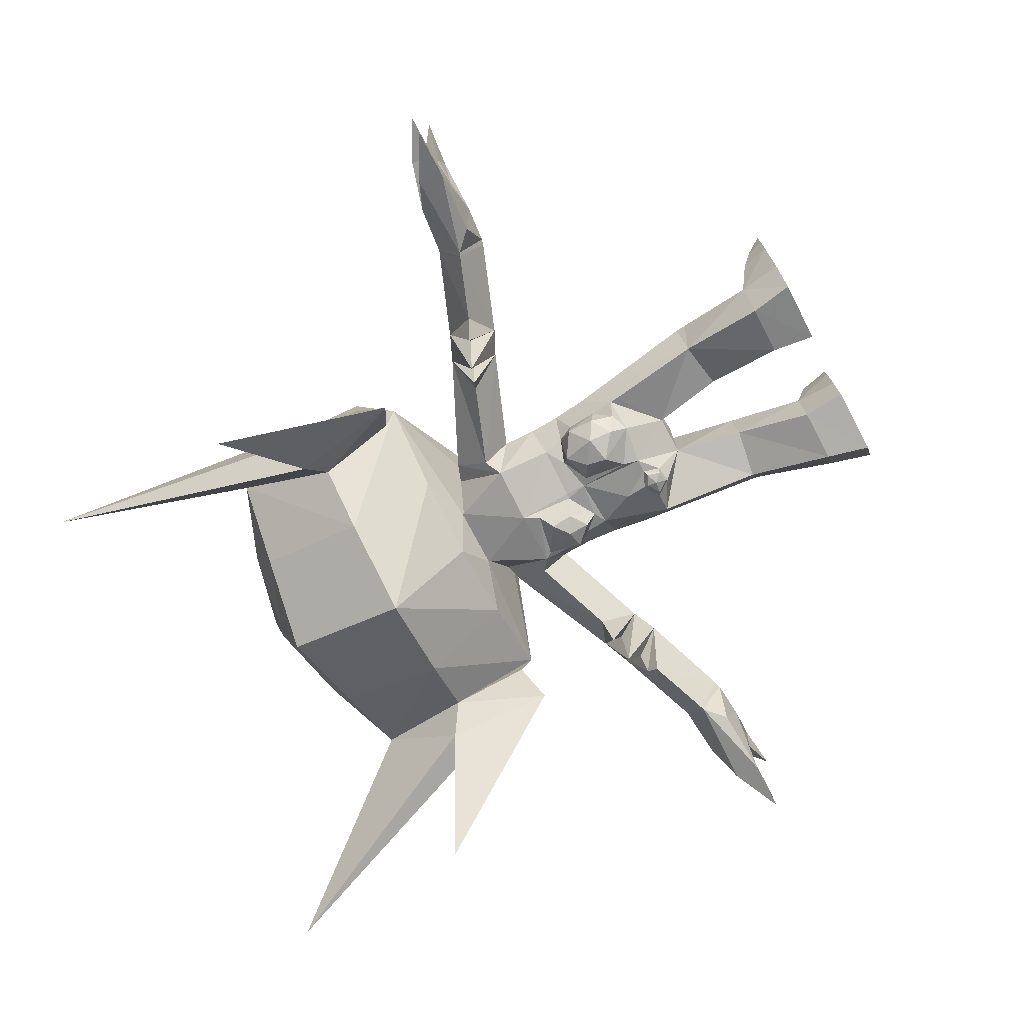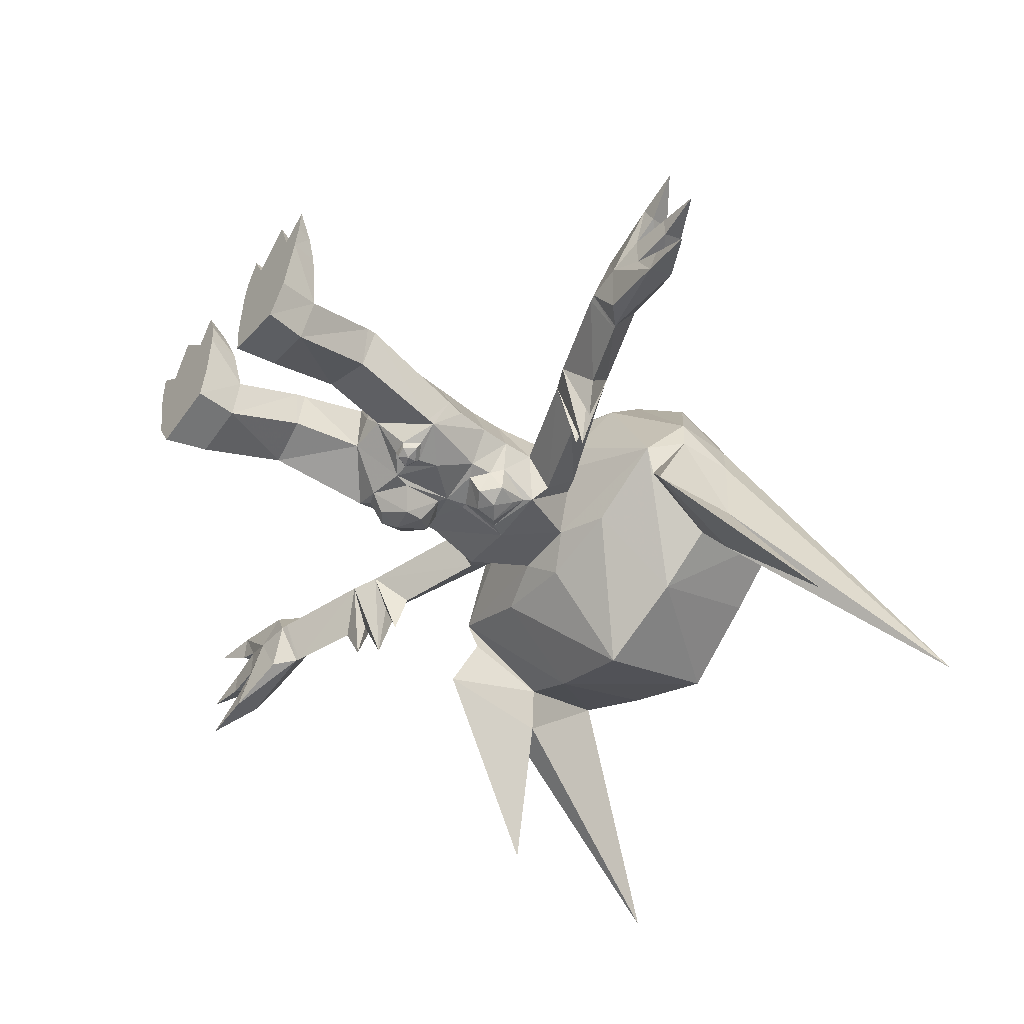
<metadata>
{"format":"obj","ext":"obj","renderer":"f3d","projection":"perspective","resolution":1024,"background":"white","views":[{"elev":-75.2,"azim":-62.2,"up":"+Y"},{"elev":-51.5,"azim":52.5,"up":"+Y"}]}
</metadata>
<code>
o yamirami
v 0 0.4699 -1.549
v 0.4224 0.376 -1.723
v -0.4224 0.376 -1.723
v 0 0.1034 -1.32
v 0 -0.3776 -1.639
v -0.000151 -0.2969 -2.117
v 0.2338 -0.329 -1.846
v 0.1422 -0.329 -1.523
v 0.1422 -0.329 -1.523
v 0.2565 -0.3306 -1.506
v 0.2565 -0.3306 -1.506
v 0.3378 -0.3267 -1.62
v 0.3378 -0.3267 -1.62
v 0.4916 -0.2462 -1.622
v 0.3544 -0.226 -2.101
v 0.5254 0.02446 -2.085
v 0.2084 0.4944 -1.876
v 0.2084 0.4944 -1.876
v 0.3814 0.4025 -2.071
v 0.2084 0.5207 -2.181
v 0.2084 0.5207 -2.181
v 0 0.4813 -1.723
v 0 0.4813 -1.723
v 0 0.5338 -2.333
v 0 0.5338 -2.333
v -0.2084 0.5207 -2.181
v -0.2084 0.5207 -2.181
v -0.05173 -0.316 -2.07
v -0.05173 -0.316 -2.07
v -0.02857 -0.386 -1.749
v -0.02857 -0.386 -1.749
v -0.1578 -0.5096 -1.852
v 0.2166 -0.3671 -1.69
v 0.2166 -0.3671 -1.69
v 0.5565 -0.000247 -1.837
v 0.101 -0.3653 -1.641
v 0.101 -0.3653 -1.641
v -0.2716 -0.3505 -1.604
v -0.2716 -0.3505 -1.604
v -0.3253 -0.4495 -1.723
v -0.4597 -0.3819 -1.817
v -0.3442 -0.4895 -1.891
v -0.2815 -0.3988 -2.126
v -0.1785 -0.4701 -2.002
v -0.4724 -0.2296 -1.791
v -0.4724 -0.2296 -1.791
v -0.4503 -0.1875 -2.001
v -0.4503 -0.1875 -2.001
v -0.4559 -0.3384 -2.016
v -0.2312 -0.2547 -2.172
v -0.2312 -0.2547 -2.172
v -0.3814 0.4025 -2.071
v -0.2084 0.4944 -1.876
v -0.2084 0.4944 -1.876
v 0.1756 0.5652 -1.901
v 0 0.5942 -2.281
v 0.1756 0.5879 -2.142
v 0 0.5528 -1.765
v -0.1756 0.5652 -1.901
v 0.1605 -0.3895 -1.532
v 0.2115 -0.4028 -1.657
v 0.1322 -0.4113 -1.623
v 0.2444 -0.3717 -1.52
v 0.306 -0.3755 -1.603
v -0.4916 -0.2462 -1.622
v -0.3982 -0.3026 -1.66
v -0.3982 -0.3026 -1.66
v -0.5254 0.02446 -2.085
v -0.5565 -0.000247 -1.837
v -0.3974 -0.194 -2.116
v -0.3974 -0.194 -2.116
v -0.1756 0.5879 -2.142
v 0.2153 -0.4107 -1.592
v 0 0.6448 -2
v 0 -0.3507 -2.654
v -0.2203 -0.2099 -3.08
v 0.2203 -0.2099 -3.08
v -0.000152 0.51 -2.593
v 0.3756 0.4165 -2.33
v 0.434 0.397 -2.654
v -0.3756 0.4165 -2.33
v 0.2547 -0.2583 -2.15
v 0.2547 -0.2583 -2.15
v 0.0386 -0.2919 -2.27
v 0.0386 -0.2919 -2.27
v 0.1406 -0.4164 -2.314
v 0.3984 -0.3702 -2.358
v 0.3252 -0.3605 -2.521
v 0.3612 -0.306 -2.602
v 0.3612 -0.306 -2.602
v 0.2732 -0.3935 -2.232
v 0.3648 -0.2248 -2.264
v 0.3648 -0.2248 -2.264
v 0.2702 0.4048 -2.931
v 0.4073 0.07534 -3.013
v 0.5187 0.04348 -2.538
v 0.5187 0.04348 -2.538
v 0.512 0.03842 -2.309
v 0.4 -0.2978 -2.654
v -0.00015 -0.29 -2.266
v 0.05194 -0.3685 -2.54
v 0.05194 -0.3685 -2.54
v -0.5187 0.04348 -2.538
v -0.5187 0.04348 -2.538
v -0.2702 0.4048 -2.931
v -0.434 0.397 -2.654
v -0.512 0.03842 -2.309
v -0.365 -0.2248 -2.264
v -0.4 -0.2978 -2.654
v -0.4073 0.07534 -3.013
v 0.1449 -0.4526 -2.469
v 0.4261 -0.1717 -2.355
v 0.4261 -0.1717 -2.355
v 0.2631 -0.4423 -2.38
v -3.16 -0.1039 -1.965
v -2.849 -0.1039 -2.127
v -2.853 -0.198 -1.97
v -2.853 -0.009818 -1.97
v -2.075 -0.3667 -2.117
v -2.134 -0.1075 -2.272
v -2.033 -0.09843 -1.942
v -2.083 0.1704 -2.112
v -1.455 0.1789 -2.356
v -1.525 -0.05445 -2.509
v -1.505 -0.6382 -2.334
v -1.393 -0.04666 -2.182
v -1.616 -0.3623 -2.288
v -2.099 -0.3664 -2.108
v -2.161 -0.1081 -2.263
v -2.081 -0.1007 -1.929
v -2.509 -0.2248 -2.219
v -2.106 0.1722 -2.103
v -2.508 0.02636 -2.219
v -2.568 -0.228 -1.947
v -2.343 -0.1039 -1.906
v -2.239 -0.3856 -1.971
v -2.572 0.02765 -1.946
v -2.239 0.1777 -1.971
v -2.756 -0.3402 -1.954
v -2.722 -0.4284 -2.12
v -2.697 -0.5063 -1.935
v -3.048 -0.5427 -1.937
v -1.329 -0.04013 -2.594
v -0.5392 0.05401 -2.968
v -0.5054 -0.1943 -2.729
v -1.086 -0.2515 -2.51
v -1.279 0.1781 -2.426
v -0.5041 0.285 -2.727
v -1.217 -0.02715 -2.268
v -1.273 -0.2389 -2.427
v -1.179 -0.5294 -2.468
v -2.697 0.2985 -1.935
v -2.726 0.2163 -2.12
v -2.756 0.1324 -1.958
v -3.028 0.3342 -1.903
v 2.508 0.02636 -2.219
v 2.509 -0.2248 -2.219
v 2.161 -0.1081 -2.263
v 2.106 0.1722 -2.103
v 2.099 -0.3664 -2.108
v 2.343 -0.1039 -1.906
v 2.572 0.02765 -1.946
v 2.239 0.1777 -1.971
v 2.081 -0.1007 -1.929
v 2.568 -0.228 -1.947
v 2.239 -0.3856 -1.971
v 0.651 -0.4372 -0.3027
v 0.2888 -0.3609 -0.3027
v 0.2411 -0.02607 -0.3067
v 0.5453 0.2676 -0.2681
v 0.7871 -0.1491 -0.3062
v 0.9298 0.3836 -0.12
v 0.9672 0.3775 0.000949
v 0.9387 0.1833 0.000978
v 0.8858 0.2185 -0.1986
v 0.2563 -0.3971 0.00046
v 0.2224 -0.1115 0.000201
v 0.8479 -0.2367 0.00092
v 0.7133 -0.4913 0.000949
v 0.2267 0.2872 0.000316
v 0.2546 0.303 -0.2207
v 0.7915 0.4034 0.000805
v 0.4339 0.4564 0.000431
v 0.2463 0.4745 0.000288
v 0.2784 0.4714 -0.1384
v 0.4695 0.4479 -0.1885
v 0.7509 0.4121 -0.1884
v 1.296 0.1817 -3.503
v 1.182 -0.000163 -3.204
v 1.149 -0.237 -3.276
v 0.2201 -0.2067 -3.089
v -0.2201 -0.2067 -3.089
v 0 -0.4178 -3.202
v -1.182 -0.000163 -3.204
v 0.6557 -0.7773 -3.795
v 0 -1.083 -3.768
v 0 -1.083 -3.768
v 0 -0.762 -4.669
v 0 -0.762 -4.669
v 1.079 -0.498 -3.817
v 1.21 -0.1689 -4.52
v 1.21 -0.1689 -4.52
v 0.6408 -0.03877 -4.763
v 0.6408 0.4011 -4.722
v 1.291 0.4387 -3.518
v 1.145 0.4389 -4.363
v 0.3794 0.812 -4.71
v 0.5436 0.9962 -4.533
v -0.5912 -0.2992 -3.203
v 0.5912 -0.2992 -3.203
v -0.6557 -0.7773 -3.795
v 0.6676 1.112 -4.382
v 0.3453 1.341 -4.181
v 0.384 1.432 -3.763
v 0.745 1.295 -3.546
v 1.067 1.067 -3.747
v 1.029 0.9751 -4.165
v -0.6676 1.112 -4.382
v -1.029 0.9751 -4.165
v -1.067 1.067 -3.747
v -0.745 1.295 -3.546
v -0.384 1.432 -3.763
v -0.3453 1.341 -4.181
v -1.296 0.1817 -3.503
v -1.149 -0.237 -3.276
v -1.079 -0.498 -3.817
v -1.291 0.4387 -3.518
v -0.6408 0.4011 -4.722
v -0.6408 -0.03877 -4.763
v -1.21 -0.1689 -4.52
v -1.21 -0.1689 -4.52
v -1.145 0.4389 -4.363
v 0 0.9696 -4.702
v 0 0.9696 -4.702
v 0 1.407 -4.405
v 0 1.407 -4.405
v 0 0.3472 -4.994
v 0 0.3472 -4.994
v 1.272 0.4494 -3.961
v 0 1.59 -3.916
v 0 1.652 -3.493
v 0.6493 -0.4727 -4.584
v 1.369 0.06189 -3.868
v 0 -0.2093 -4.859
v 0 -0.2093 -4.859
v -0.3794 0.812 -4.71
v -1.369 0.06189 -3.868
v -1.272 0.4494 -3.961
v -0.6493 -0.4727 -4.584
v -0.5436 0.9962 -4.533
v 0.2066 0.2066 -0.7861
v 0.4701 0.394 -0.792
v 0.6963 0.1072 -0.8402
v 0.2012 0.2322 -0.8553
v 0.6867 0.1286 -0.9127
v 0.4549 0.4209 -0.9051
v 0 0.9296 -2.858
v -0.2663 0.4075 -2.942
v 0.2663 0.4075 -2.942
v 0.5273 0.5268 -2.999
v -0.5273 0.5268 -2.999
v 0.7722 0.9384 -3.217
v 0 1.337 -3.123
v 0 1.337 -3.123
v -0.7722 0.9384 -3.217
v 1.331 -0.5565 -3.166
v 1.23 -0.754 -3.919
v 1.412 -0.613 -3.787
v 1.852 -1.599 -5.523
v 1.825 -1.574 -4.216
v 1.393 -0.04666 -2.182
v 1.505 -0.6382 -2.334
v 2.083 0.1704 -2.112
v 1.455 0.1789 -2.356
v 2.033 -0.09842 -1.942
v 2.134 -0.1075 -2.272
v 1.525 -0.05445 -2.509
v 2.075 -0.3667 -2.117
v 1.616 -0.3623 -2.288
v 2.697 0.2985 -1.935
v 2.726 0.2163 -2.12
v 2.756 0.1324 -1.958
v 0.5054 -0.1943 -2.729
v 0.5041 0.285 -2.727
v 1.217 -0.02715 -2.268
v 1.279 0.1781 -2.426
v 1.329 -0.04014 -2.594
v 0.5392 0.05401 -2.968
v 1.179 -0.5294 -2.468
v 1.273 -0.2389 -2.427
v 1.086 -0.2515 -2.51
v 2.853 -0.009815 -1.97
v 2.853 -0.198 -1.97
v 2.849 -0.1039 -2.127
v 2.756 -0.3402 -1.954
v 2.722 -0.4284 -2.12
v 2.697 -0.5063 -1.935
v -0.5453 0.2676 -0.2681
v -0.8858 0.2185 -0.1986
v -0.7509 0.4121 -0.1884
v -0.7915 0.4034 0.000805
v -0.2888 -0.3609 -0.3027
v -0.651 -0.4372 -0.3027
v -0.9298 0.3836 -0.12
v -0.2411 -0.02607 -0.3067
v -0.7871 -0.1491 -0.3062
v -0.9387 0.1833 0.000978
v -0.9672 0.3775 0.000949
v -0.4695 0.4479 -0.1885
v -0.4339 0.4564 0.000431
v -0.2784 0.4714 -0.1384
v -0.2463 0.4745 0.000288
v -0.2224 -0.1115 0.000201
v -0.2563 -0.3971 0.00046
v -0.2546 0.303 -0.2207
v -0.7133 -0.4913 0.000949
v -0.8479 -0.2367 0.00092
v -0.2267 0.2872 0.000316
v -0.6786 0.747 0.000604
v -0.9736 0.5827 0.000949
v -0.3285 0.6963 0.000288
v -0.2012 0.2322 -0.8553
v -0.6867 0.1286 -0.9127
v -0.4549 0.4209 -0.9051
v -0.2066 0.2066 -0.7861
v -0.4701 0.394 -0.792
v -0.6963 0.1072 -0.8402
v -1.331 -0.5565 -3.166
v -1.825 -1.574 -4.216
v -1.412 -0.613 -3.787
v -1.852 -1.599 -5.523
v -1.23 -0.754 -3.919
v 0.9736 0.5827 0.000949
v 0.6786 0.747 0.000604
v 0.3285 0.6963 0.000288
v 3.048 -0.5427 -1.937
v 3.16 -0.1039 -1.965
v 3.028 0.3342 -1.903
v 0.1443 0.3845 -1.347
v 0.1443 0.3845 -1.347
v 0.1398 -0.0909 -1.338
v 0.1398 -0.0909 -1.338
v 0.4968 -0.2419 -1.57
v 0.5754 0.01586 -1.707
v 0.4244 0.3788 -1.664
v -0.1443 0.3845 -1.347
v -0.1443 0.3845 -1.347
v -0.1398 -0.0909 -1.338
v -0.1398 -0.0909 -1.338
v -0.4244 0.3788 -1.664
v -0.5754 0.01586 -1.707
v -0.4968 -0.2419 -1.57
v -1.457 -0.3605 -2.356
v -1.316 -0.7249 -2.413
v 0.233 -0.1058 -0.8378
v 0.575 -0.1776 -0.8953
v 1.457 -0.3605 -2.356
v 1.316 -0.7249 -2.413
v -0.233 -0.1058 -0.8378
v -0.575 -0.1776 -0.8953
f 129 119 128
f 129 120 119
f 132 120 129
f 132 122 120
f 130 122 132
f 130 121 122
f 128 121 130
f 128 119 121
f 124 122 123
f 124 120 122
f 127 120 124
f 127 119 120
f 126 119 127
f 126 121 119
f 123 121 126
f 123 122 121
f 134 137 118
f 117 134 118
f 35 16 19
f 2 35 19
f 162 165 293
f 292 162 293
f 98 16 15
f 93 98 15
f 6 5 31
f 29 6 31
f 107 108 70
f 68 107 70
f 68 69 3
f 52 68 3
f 149 123 126
f 149 147 123
f 103 147 149
f 103 148 147
f 167 355 356
f 167 168 355
f 179 168 167
f 179 176 168
f 178 176 179
f 178 177 176
f 174 177 178
f 174 180 177
f 182 180 174
f 182 183 180
f 170 251 169
f 170 252 251
f 171 252 170
f 171 253 252
f 167 253 171
f 167 356 253
f 33 14 12
f 33 7 14
f 36 7 33
f 36 5 7
f 169 251 355
f 168 169 355
f 356 255 253
f 344 14 35
f 344 343 14
f 255 343 344
f 255 356 343
f 271 273 274
f 271 275 273
f 279 275 271
f 279 278 275
f 277 278 279
f 277 276 278
f 274 276 277
f 274 273 276
f 273 158 276
f 273 159 158
f 275 159 273
f 275 164 159
f 278 164 275
f 278 160 164
f 276 160 278
f 276 158 160
f 256 253 255
f 256 252 253
f 254 252 256
f 254 251 252
f 274 285 271
f 274 286 285
f 277 286 274
f 277 287 286
f 95 283 99
f 95 288 283
f 80 288 95
f 80 284 288
f 97 286 284
f 97 285 286
f 283 285 97
f 283 291 285
f 124 123 147
f 143 124 147
f 145 103 149
f 146 145 149
f 110 148 106
f 110 144 148
f 109 144 110
f 109 145 144
f 302 360 359
f 302 303 360
f 314 303 302
f 314 316 303
f 313 316 314
f 313 317 316
f 318 317 313
f 318 307 317
f 310 307 318
f 310 301 307
f 305 326 298
f 305 325 326
f 302 325 305
f 302 359 325
f 306 360 303
f 306 327 360
f 298 327 306
f 298 326 327
f 327 323 360
f 352 69 65
f 352 351 69
f 360 351 352
f 360 323 351
f 326 323 327
f 326 324 323
f 325 324 326
f 325 322 324
f 76 191 77
f 76 192 191
f 105 192 76
f 105 258 192
f 94 258 105
f 94 259 258
f 77 259 94
f 77 191 259
f 6 7 5
f 6 15 7
f 83 15 6
f 83 93 15
f 15 14 7
f 15 16 14
f 35 14 16
f 6 85 83
f 6 100 85
f 51 100 6
f 51 108 100
f 70 108 51
f 51 6 29
f 14 10 12
f 14 341 10
f 8 10 341
f 341 5 8
f 348 5 341
f 348 39 5
f 65 39 348
f 65 66 39
f 46 66 65
f 65 69 46
f 68 46 69
f 68 48 46
f 70 48 68
f 5 36 8
f 31 5 39
f 20 79 24
f 20 19 79
f 17 19 20
f 17 2 19
f 22 2 17
f 22 1 2
f 3 1 22
f 346 1 3
f 339 1 346
f 2 1 339
f 16 79 19
f 16 98 79
f 96 79 98
f 96 80 79
f 284 80 96
f 53 3 22
f 53 52 3
f 26 52 53
f 26 81 52
f 24 81 26
f 81 68 52
f 81 107 68
f 104 107 81
f 104 109 107
f 145 109 104
f 109 108 107
f 106 104 81
f 106 148 104
f 254 355 251
f 254 342 355
f 340 342 254
f 254 256 340
f 342 356 355
f 342 343 356
f 14 343 342
f 257 259 260
f 257 258 259
f 261 258 257
f 94 95 77
f 94 80 95
f 194 258 261
f 194 192 258
f 209 192 194
f 194 211 209
f 226 211 194
f 226 230 211
f 249 211 230
f 174 173 182
f 174 172 173
f 175 172 174
f 174 171 175
f 178 171 174
f 178 179 171
f 167 171 179
f 184 180 183
f 184 181 180
f 185 181 184
f 169 180 181
f 169 177 180
f 176 177 169
f 169 168 176
f 96 99 283
f 96 113 99
f 98 113 96
f 98 93 113
f 259 189 260
f 259 191 189
f 210 189 191
f 210 195 189
f 200 189 195
f 200 190 189
f 266 190 200
f 266 188 190
f 268 188 266
f 268 243 188
f 205 188 243
f 205 189 188
f 190 188 189
f 200 267 266
f 200 202 267
f 195 201 200
f 195 242 201
f 239 205 243
f 239 216 205
f 217 216 239
f 239 206 217
f 201 206 239
f 216 215 205
f 206 212 217
f 206 208 212
f 105 110 106
f 105 76 110
f 359 322 325
f 359 349 322
f 360 349 359
f 360 352 349
f 65 349 352
f 347 322 349
f 347 324 322
f 308 307 301
f 308 304 307
f 299 307 304
f 299 306 307
f 317 307 306
f 306 316 317
f 303 316 306
f 318 312 310
f 318 315 312
f 305 315 318
f 318 313 305
f 314 305 313
f 314 302 305
f 315 311 312
f 212 235 213
f 212 208 235
f 195 198 242
f 195 196 198
f 210 196 195
f 210 193 196
f 191 193 210
f 191 192 193
f 209 193 192
f 209 197 193
f 211 197 209
f 211 199 197
f 249 199 211
f 218 236 250
f 218 223 236
f 248 232 230
f 248 219 232
f 220 219 248
f 248 227 220
f 247 227 248
f 247 224 227
f 330 224 247
f 330 328 224
f 225 224 328
f 225 194 224
f 226 194 225
f 225 328 226
f 332 226 328
f 332 231 226
f 194 227 224
f 227 221 220
f 218 232 219
f 218 250 232
f 4 339 346
f 4 341 339
f 348 341 4
f 4 346 348
f 116 131 117
f 116 133 131
f 118 133 116
f 118 137 133
f 154 133 137
f 154 153 133
f 132 133 153
f 132 129 133
f 131 133 129
f 129 128 131
f 140 131 128
f 140 139 131
f 134 131 139
f 134 117 131
f 141 134 139
f 141 135 134
f 136 135 141
f 136 130 135
f 128 130 136
f 136 141 128
f 140 128 141
f 137 152 154
f 137 135 152
f 134 135 137
f 152 132 153
f 152 138 132
f 135 138 152
f 135 130 138
f 132 138 130
f 158 157 160
f 158 156 157
f 159 156 158
f 159 281 156
f 280 281 159
f 159 163 280
f 164 163 159
f 164 161 163
f 166 161 164
f 166 297 161
f 160 297 166
f 160 296 297
f 157 296 160
f 157 295 296
f 165 295 157
f 165 297 295
f 161 297 165
f 165 162 161
f 280 161 162
f 280 163 161
f 164 160 166
f 282 156 281
f 282 162 156
f 280 162 282
f 292 156 162
f 292 294 156
f 157 156 294
f 294 293 157
f 165 157 293
f 124 125 127
f 124 353 125
f 354 353 124
f 354 126 353
f 149 126 354
f 354 150 149
f 143 150 354
f 143 151 150
f 146 151 143
f 146 149 151
f 150 151 149
f 124 143 354
f 126 125 353
f 126 127 125
f 277 358 287
f 277 357 358
f 272 357 277
f 272 271 357
f 279 271 272
f 272 277 279
f 271 358 357
f 271 285 358
f 290 358 285
f 290 287 358
f 289 287 290
f 289 291 287
f 285 291 289
f 289 290 285
f 9 60 11
f 9 37 60
f 62 60 37
f 62 73 60
f 61 73 62
f 61 64 73
f 34 64 61
f 34 13 64
f 11 64 13
f 11 63 64
f 60 63 11
f 60 73 63
f 64 63 73
f 62 34 61
f 62 37 34
f 78 79 80
f 78 24 79
f 106 24 78
f 106 81 24
f 143 145 146
f 143 144 145
f 147 144 143
f 147 148 144
f 207 206 204
f 207 208 206
f 233 208 207
f 233 235 208
f 77 95 99
f 75 85 100
f 75 101 85
f 99 101 75
f 99 90 101
f 108 109 75
f 100 108 75
f 3 69 351
f 350 3 351
f 35 2 345
f 344 35 345
f 109 110 76
f 246 236 234
f 246 250 236
f 228 250 246
f 228 232 250
f 287 284 286
f 287 288 284
f 291 288 287
f 291 283 288
f 113 90 99
f 201 204 206
f 201 203 204
f 242 203 201
f 242 244 203
f 198 244 242
f 237 203 244
f 237 204 203
f 207 204 237
f 237 233 207
f 94 78 80
f 94 105 78
f 106 78 105
f 350 347 3
f 350 324 347
f 351 324 350
f 351 323 324
f 300 299 304
f 300 298 299
f 309 298 300
f 309 315 298
f 311 315 309
f 315 305 298
f 298 306 299
f 76 75 109
f 76 77 75
f 99 75 77
f 228 230 232
f 228 229 230
f 238 229 228
f 238 245 229
f 249 229 245
f 249 230 229
f 245 199 249
f 246 238 228
f 246 234 238
f 214 241 215
f 214 240 241
f 213 240 214
f 213 235 240
f 223 240 236
f 223 222 240
f 241 240 222
f 222 221 241
f 175 187 172
f 175 170 187
f 171 170 175
f 170 186 187
f 170 181 186
f 169 181 170
f 181 185 186
f 340 345 2
f 340 256 345
f 344 345 256
f 256 255 344
f 117 115 116
f 117 118 115
f 116 115 118
f 140 142 139
f 140 141 142
f 139 142 141
f 153 155 152
f 153 154 155
f 152 155 154
f 301 319 300
f 301 310 319
f 309 319 310
f 309 300 319
f 320 301 300
f 320 308 301
f 304 308 320
f 320 300 304
f 310 321 309
f 310 312 321
f 311 321 312
f 311 309 321
f 330 329 328
f 330 332 329
f 328 329 332
f 330 331 332
f 330 247 331
f 248 331 247
f 248 231 331
f 332 331 231
f 333 187 182
f 333 172 187
f 173 172 333
f 333 182 173
f 268 269 243
f 268 267 269
f 202 269 267
f 202 239 269
f 243 269 239
f 270 266 267
f 270 268 266
f 267 268 270
f 296 336 297
f 296 295 336
f 297 336 295
f 186 334 187
f 186 183 334
f 182 334 183
f 182 187 334
f 186 335 183
f 186 185 335
f 184 335 185
f 184 183 335
f 293 337 292
f 293 294 337
f 292 337 294
f 281 338 282
f 281 280 338
f 282 338 280
f 84 86 82
f 84 111 86
f 102 111 84
f 102 89 111
f 88 111 89
f 88 114 111
f 87 114 88
f 87 91 114
f 92 91 87
f 92 82 91
f 86 91 82
f 86 114 91
f 111 114 86
f 89 87 88
f 89 112 87
f 92 87 112
f 30 32 28
f 30 38 32
f 40 32 38
f 40 42 32
f 41 42 40
f 41 49 42
f 45 49 41
f 45 47 49
f 71 49 47
f 71 43 49
f 50 43 71
f 50 28 43
f 44 43 28
f 44 42 43
f 32 42 44
f 44 28 32
f 49 43 42
f 67 40 38
f 67 41 40
f 45 41 67
f 18 55 23
f 18 21 55
f 57 55 21
f 57 74 55
f 56 74 57
f 56 72 74
f 27 72 56
f 27 59 72
f 54 59 27
f 54 23 59
f 58 59 23
f 58 74 59
f 55 74 58
f 58 23 55
f 74 72 59
f 21 56 57
f 21 25 56
f 27 56 25
f 213 217 212
f 213 216 217
f 214 216 213
f 214 215 216
f 219 223 218
f 219 222 223
f 220 222 219
f 220 221 222
f 263 215 241
f 263 262 215
f 257 262 263
f 257 260 262
f 189 262 260
f 189 205 262
f 215 262 205
f 221 264 241
f 221 265 264
f 227 265 221
f 227 194 265
f 261 265 194
f 261 257 265
f 264 265 257

</code>
